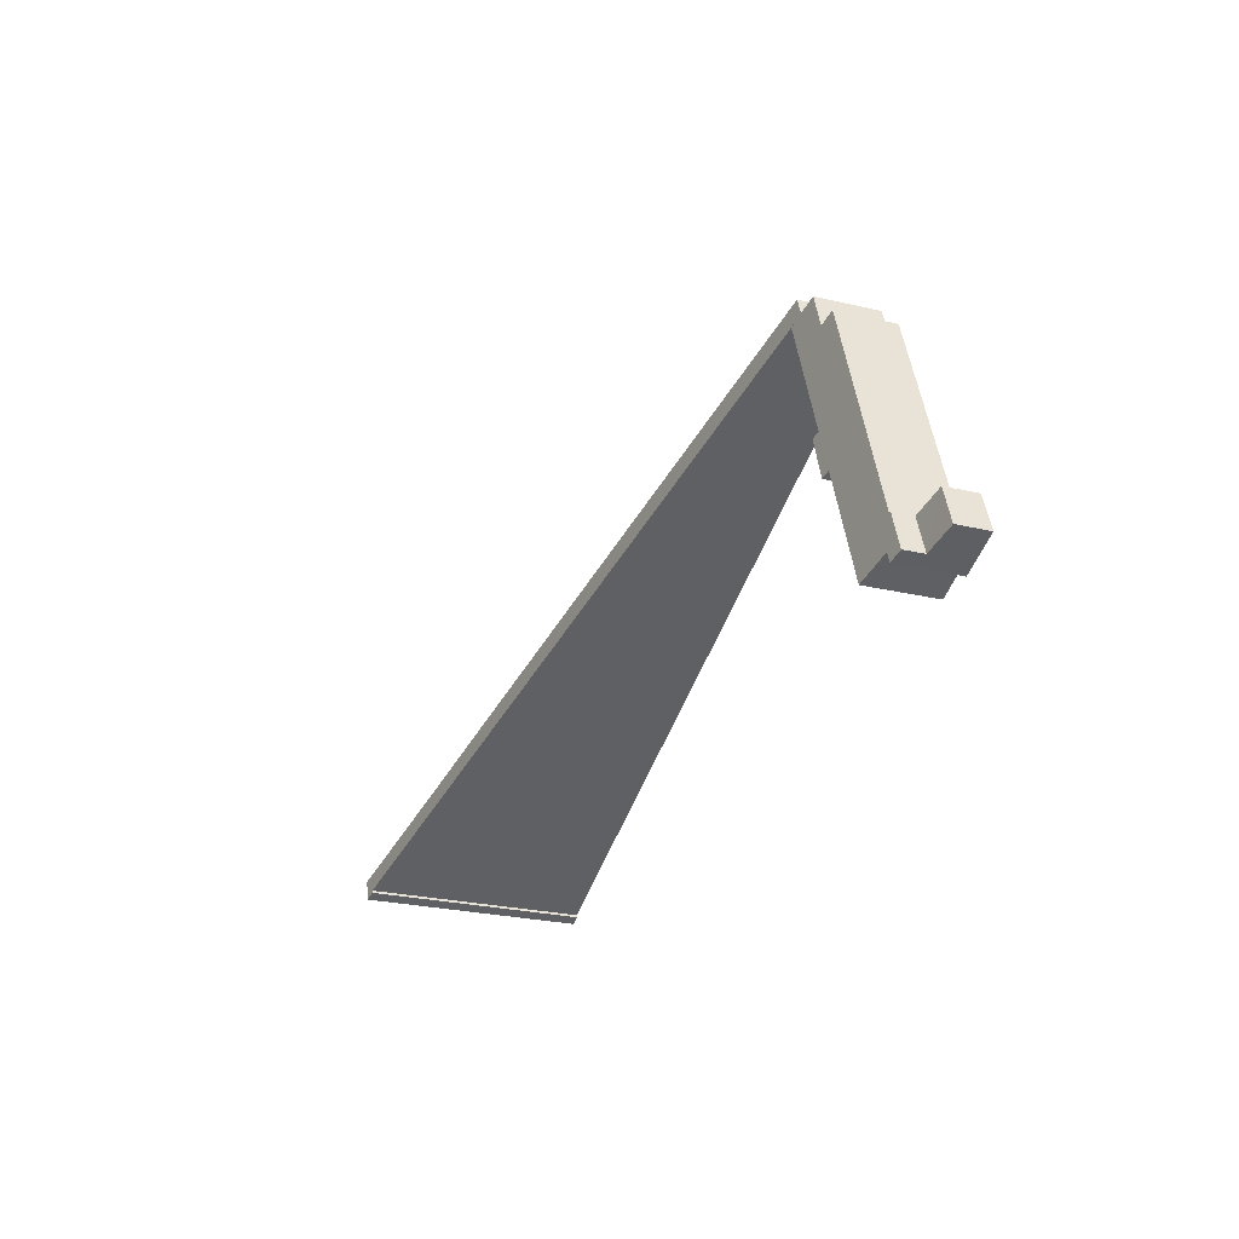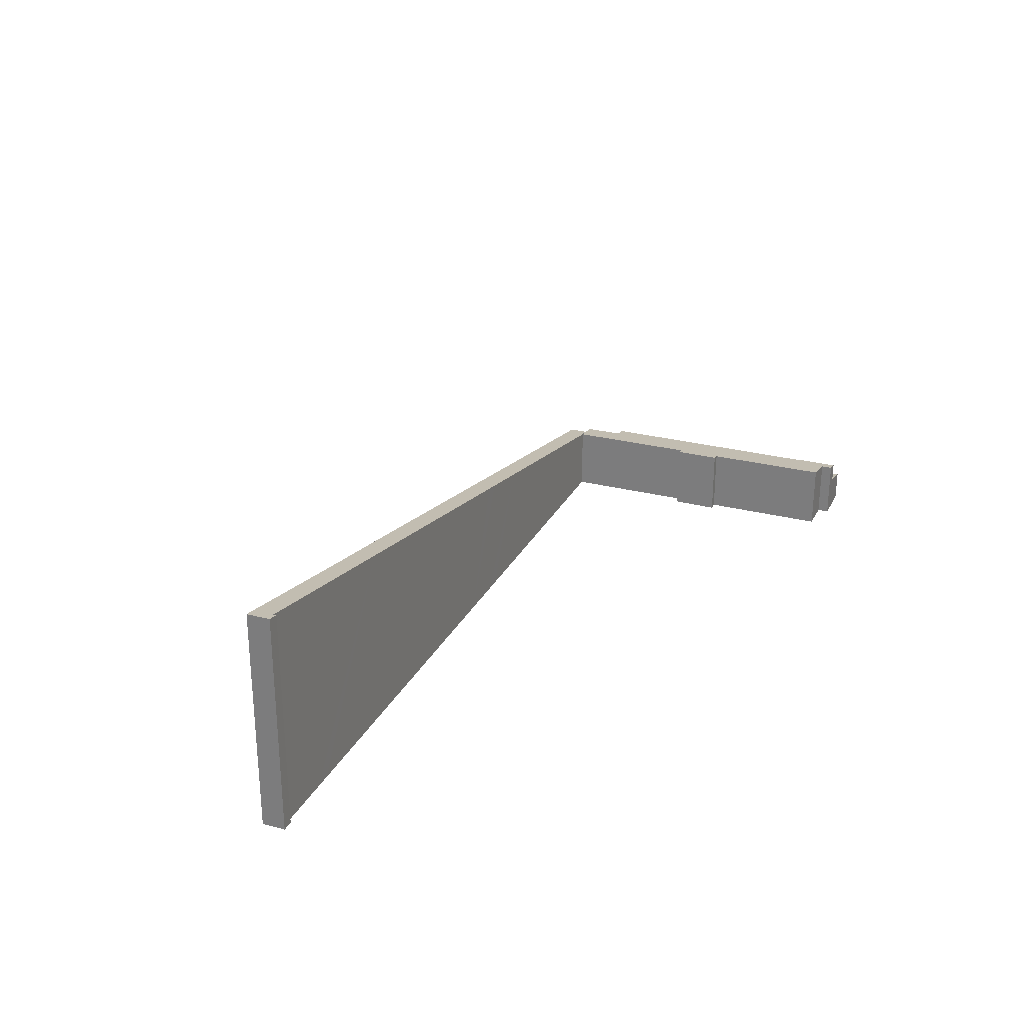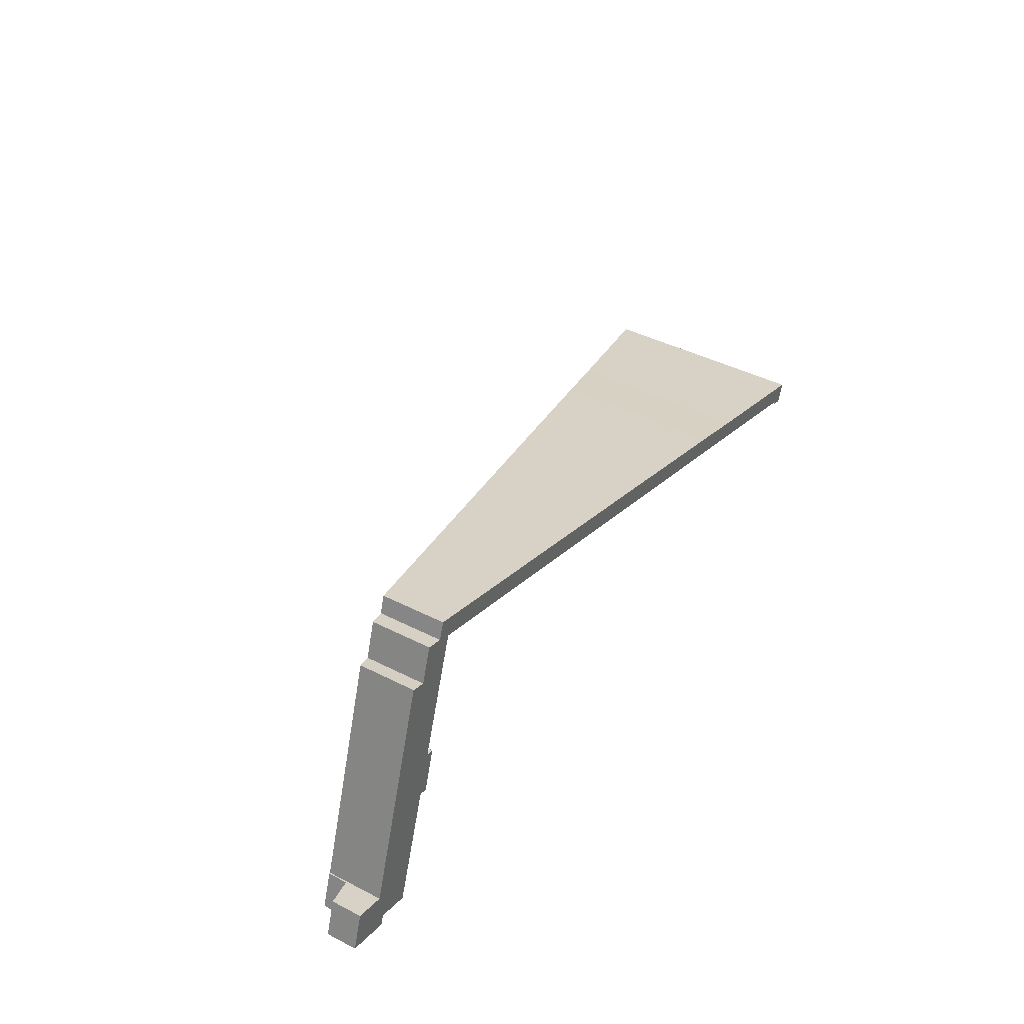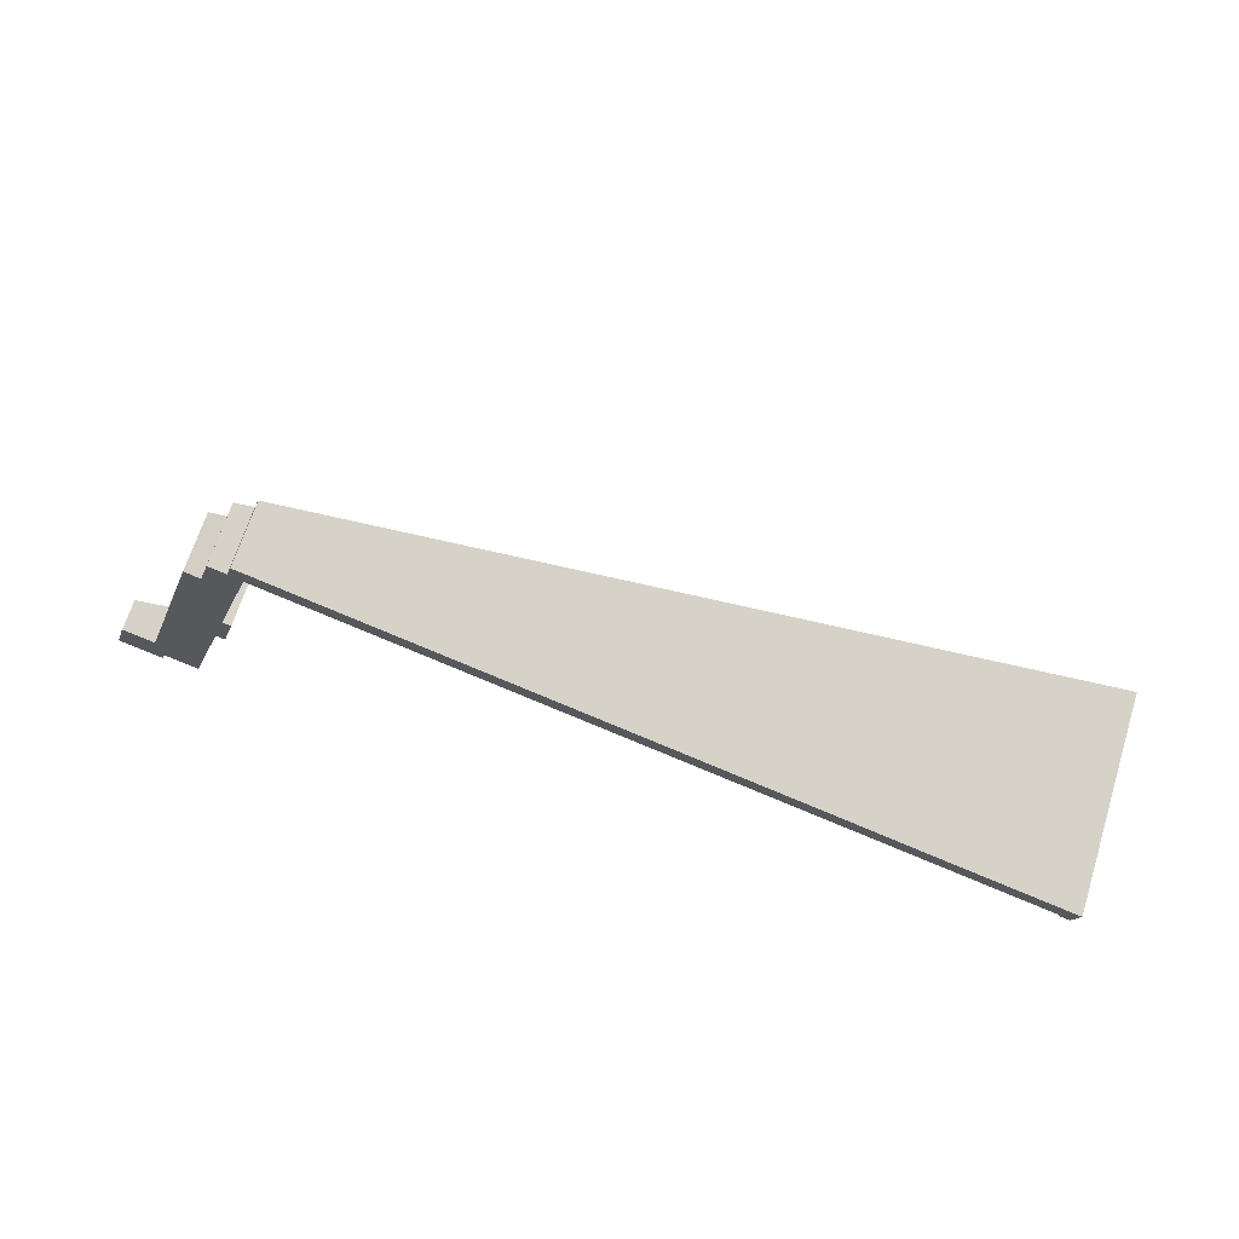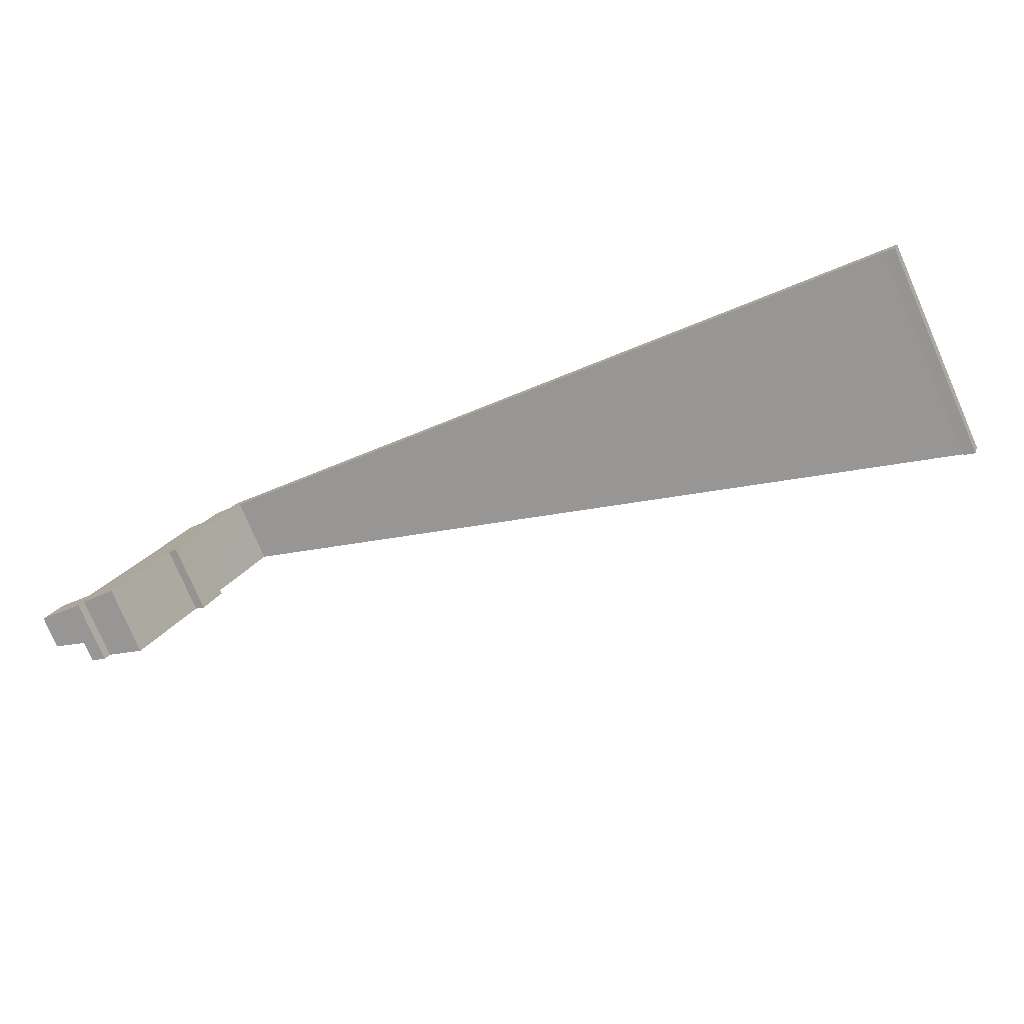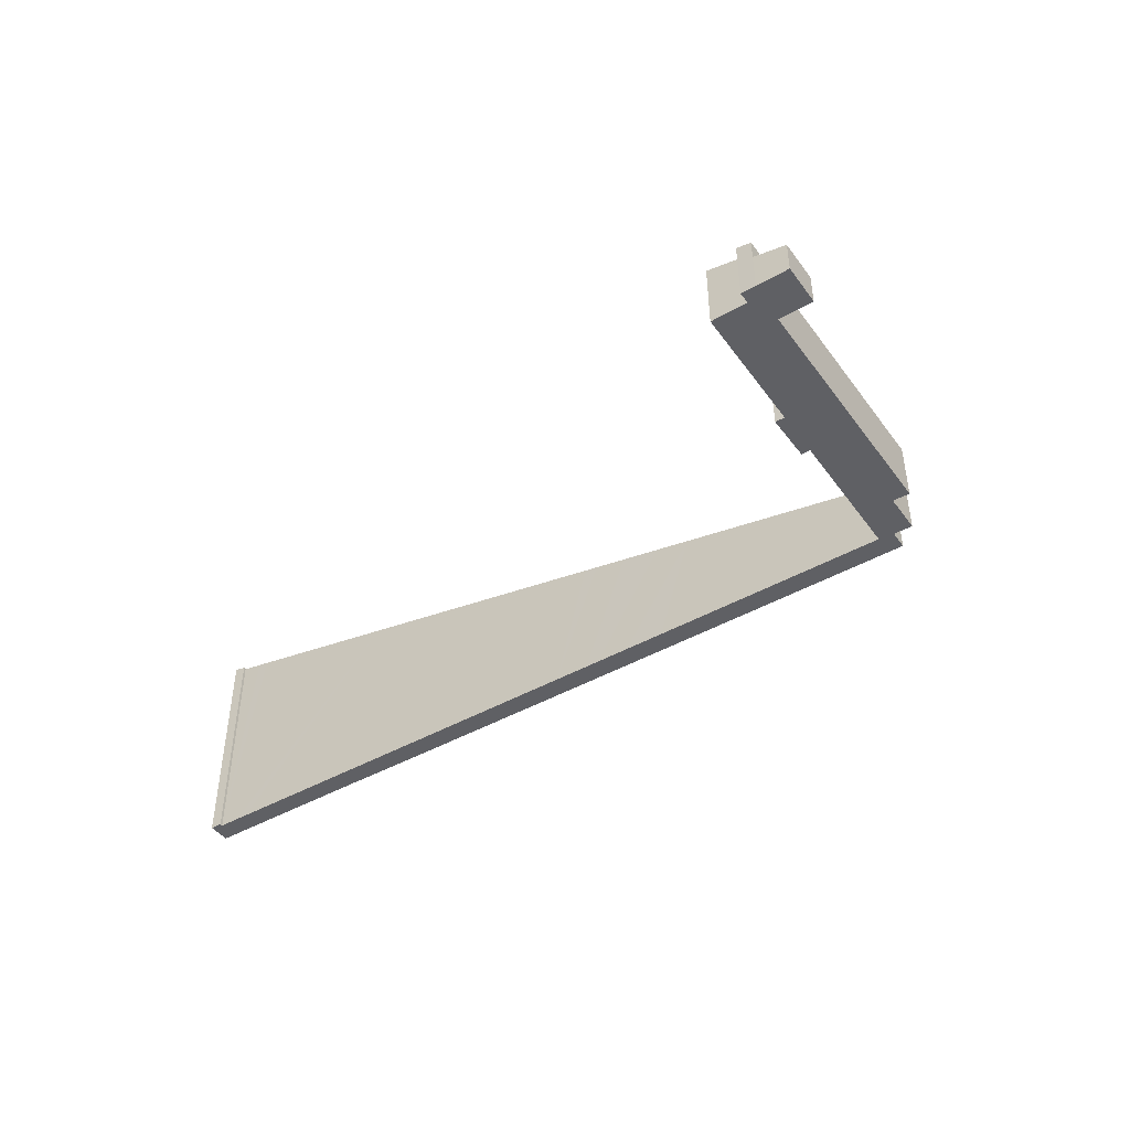
<metadata>
{"format":"obj","ext":"obj","renderer":"f3d","projection":"perspective","resolution":1024,"background":"white","views":[{"elev":-27.5,"azim":-109.5,"up":"+Z"},{"elev":26.7,"azim":130.4,"up":"+Y"},{"elev":42.5,"azim":-58.6,"up":"+Z"},{"elev":68.4,"azim":17.5,"up":"+Z"},{"elev":-79.8,"azim":23.5,"up":"+Z"},{"elev":-44.0,"azim":-128.2,"up":"+Y"}]}
</metadata>
<code>
v  2.527 3.233 -0.82
v  1.045 2.68 3.221
v  3.584 3.235 2.398
v  0 2.681 1.642e-16
v  0 0 0
v  1.045 -1.972e-16 3.221
v  3.584 -1.468e-16 2.398
v  2.527 5.021e-17 -0.82
v  78.44 18.88 2.277
v  78.52 18.88 2.506
v  79.39 19.08 1.955
v  80 19.08 3.808
v  66.23 16.24 8.274
v  76.77 18.52 3.076
v  75.83 18.33 3.383
v  73.51 17.85 4.143
v  72.3 17.6 4.538
v  69.43 17.01 5.472
v  62.66 15.61 7.682
v  60.54 15.06 10.17
v  59.89 15.04 8.588
v  43.68 11.58 15.69
v  58.34 14.72 9.092
v  56.85 14.41 9.579
v  53.82 13.78 10.57
v  53 13.61 10.84
v  50.23 13.04 11.74
v  43.49 11.65 13.94
v  40.72 11.08 14.85
v  39.59 10.73 17.02
v  39.59 10.84 15.21
v  38.4 10.6 15.6
v  14.27 5.503 25.28
v  36.94 10.29 16.08
v  33.75 9.637 17.12
v  30.97 9.063 18.03
v  24.28 7.68 20.21
v  21.5 7.107 21.12
v  15.23 5.812 23.17
v  13.77 5.501 23.79
v  3.584 4.913 2.398
v  3.668 5.148 -1.19
v  2.527 4.913 -0.82
v  3.961 5.148 -0.288
v  6.798 5.734 -1.209
v  3.719 4.941 2.354
v  7.6 5.735 1.213
v  3.756 4.941 2.468
v  9.978 4.925 21.66
v  10.16 5.738 8.944
v  11.38 5.738 12.64
v  11.28 5.198 21.17
v  14.8 5.744 22.94
v  12.14 5.196 23.81
v  12.3 5.196 24.29
v  14.91 5.745 23.27
v  12.08 5.881 12.44
v  10.9 5.893 8.679
v  80 -2.332e-16 3.808
v  66.23 -5.066e-16 8.274
v  60.54 -6.229e-16 10.17
v  43.68 -9.608e-16 15.69
v  39.59 -1.042e-15 17.02
v  14.27 -1.548e-15 25.28
v  12.08 -7.617e-16 12.44
v  11.38 -7.742e-16 12.64
v  3.719 -1.441e-16 2.354
v  11.28 -1.296e-15 21.17
v  9.978 -1.326e-15 21.66
v  13.77 -1.457e-15 23.79
v  12.3 -1.487e-15 24.29
v  79.39 -1.197e-16 1.955
v  14.91 -1.425e-15 23.27
v  14.8 -1.405e-15 22.94
v  10.9 -5.314e-16 8.679
v  10.16 -5.477e-16 8.944
v  7.6 -7.427e-17 1.213
v  6.798 7.403e-17 -1.209
v  3.961 1.763e-17 -0.288
v  3.668 7.287e-17 -1.19
v  78.44 -1.394e-16 2.277
v  78.52 -1.534e-16 2.506
v  76.77 -1.884e-16 3.076
v  75.83 -2.071e-16 3.383
v  73.51 -2.537e-16 4.143
v  72.3 -2.779e-16 4.538
v  69.43 -3.351e-16 5.472
v  62.66 -4.704e-16 7.682
v  59.89 -5.259e-16 8.588
v  58.34 -5.567e-16 9.092
v  56.85 -5.865e-16 9.579
v  53.82 -6.472e-16 10.57
v  53 -6.636e-16 10.84
v  50.23 -7.19e-16 11.74
v  43.49 -8.536e-16 13.94
v  40.72 -9.091e-16 14.85
v  39.59 -9.316e-16 15.21
v  38.4 -9.553e-16 15.6
v  36.94 -9.847e-16 16.08
v  33.75 -1.048e-15 17.12
v  30.97 -1.104e-15 18.03
v  24.28 -1.238e-15 20.21
v  21.5 -1.293e-15 21.12
v  15.23 -1.419e-15 23.17
v  3.756 -1.511e-16 2.468
v  12.14 -1.458e-15 23.81
g defaultobject
f 1 2 3
f 2 1 4
f 5 2 4
f 2 5 6
f 2 7 3
f 7 2 6
f 7 1 3
f 1 7 8
f 8 4 1
f 4 8 5
f 5 7 6
f 7 5 8
f 9 10 11
f 12 10 13
f 10 12 11
f 13 10 14
f 13 14 15
f 13 15 16
f 13 16 17
f 13 17 18
f 13 18 19
f 13 19 20
f 20 19 21
f 20 21 22
f 22 21 23
f 22 23 24
f 22 24 25
f 22 25 26
f 22 26 27
f 22 27 28
f 22 28 29
f 22 29 30
f 30 29 31
f 30 31 32
f 30 32 33
f 33 32 34
f 33 34 35
f 33 35 36
f 33 36 37
f 33 37 38
f 33 38 39
f 33 39 40
f 41 42 43
f 42 41 44
f 44 41 45
f 45 41 46
f 45 46 47
f 47 46 48
f 47 48 49
f 47 49 50
f 50 49 51
f 51 49 52
f 52 53 51
f 53 52 54
f 53 54 55
f 53 55 56
f 56 55 40
f 50 57 58
f 57 50 51
f 13 59 12
f 59 13 60
f 60 13 20
f 60 20 61
f 61 20 22
f 61 22 62
f 62 22 30
f 62 30 63
f 63 30 33
f 63 33 64
f 51 65 57
f 65 51 66
f 41 67 46
f 67 41 7
f 49 68 52
f 68 49 69
f 55 70 40
f 70 55 71
f 59 11 12
f 11 59 72
f 73 53 56
f 53 73 51
f 51 73 66
f 66 73 74
f 57 75 58
f 75 57 65
f 76 47 50
f 47 76 77
f 47 77 45
f 45 77 78
f 79 42 44
f 42 79 80
f 72 9 11
f 9 72 81
f 82 14 10
f 14 82 15
f 15 82 16
f 16 82 17
f 17 82 18
f 18 82 83
f 18 83 19
f 19 83 84
f 19 84 85
f 19 85 86
f 19 86 87
f 19 87 21
f 21 87 88
f 21 88 23
f 23 88 24
f 24 88 25
f 25 88 89
f 25 89 90
f 25 90 26
f 26 90 27
f 27 90 91
f 27 91 92
f 27 92 28
f 28 92 93
f 28 93 94
f 28 94 95
f 28 95 29
f 29 95 31
f 31 95 32
f 32 95 96
f 32 96 34
f 34 96 35
f 35 96 97
f 35 97 98
f 35 98 99
f 35 99 36
f 36 99 100
f 36 100 37
f 37 100 101
f 37 101 102
f 37 102 38
f 38 102 39
f 39 102 103
f 39 103 104
f 39 104 56
f 56 104 73
f 75 50 58
f 50 75 76
f 78 44 45
f 44 78 79
f 80 43 42
f 43 80 8
f 81 10 9
f 10 81 82
f 8 41 43
f 41 8 7
f 67 48 46
f 48 67 49
f 49 67 69
f 69 67 105
f 68 54 52
f 54 68 55
f 55 68 71
f 71 68 106
f 40 64 33
f 64 40 70
f 66 75 65
f 8 80 7
f 79 7 80
f 78 7 79
f 67 7 78
f 105 67 78
f 69 105 78
f 77 69 78
f 76 69 77
f 75 69 76
f 66 69 75
f 68 69 66
f 74 68 66
f 106 68 74
f 71 106 74
f 70 71 74
f 64 70 74
f 73 64 74
f 104 64 73
f 63 64 104
f 103 63 104
f 102 63 103
f 101 63 102
f 100 63 101
f 99 63 100
f 98 63 99
f 97 63 98
f 96 63 97
f 62 63 96
f 95 62 96
f 94 62 95
f 61 62 94
f 93 61 94
f 92 61 93
f 91 61 92
f 90 61 91
f 89 61 90
f 88 61 89
f 60 61 88
f 87 60 88
f 59 60 87
f 86 59 87
f 85 59 86
f 84 59 85
f 83 59 84
f 82 59 83
f 72 59 82
f 82 81 72

</code>
